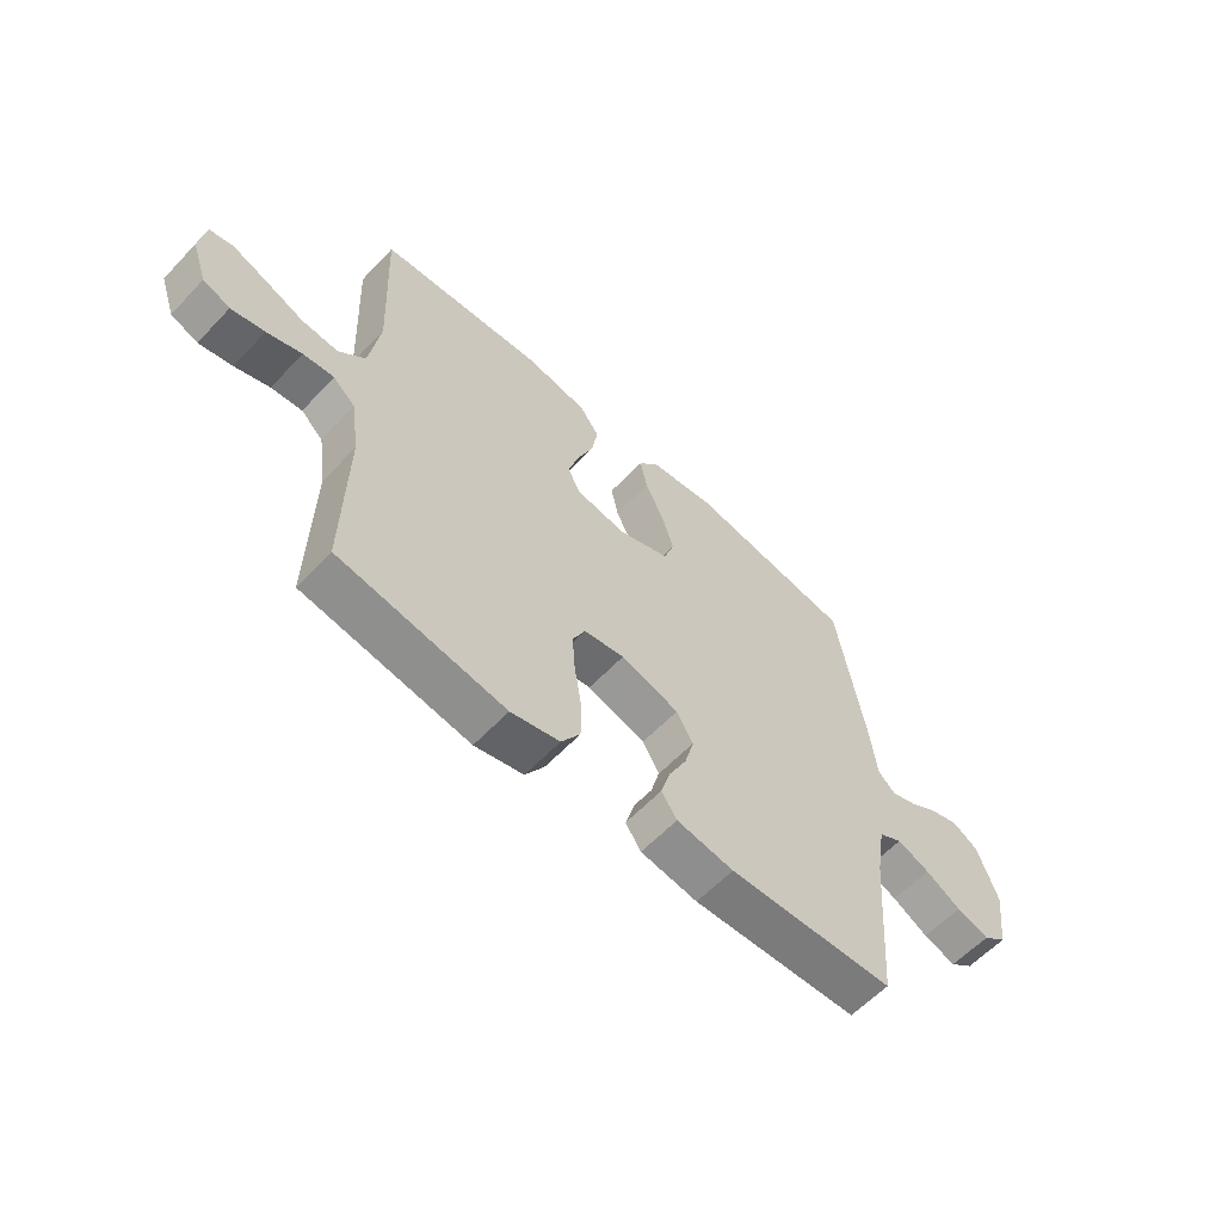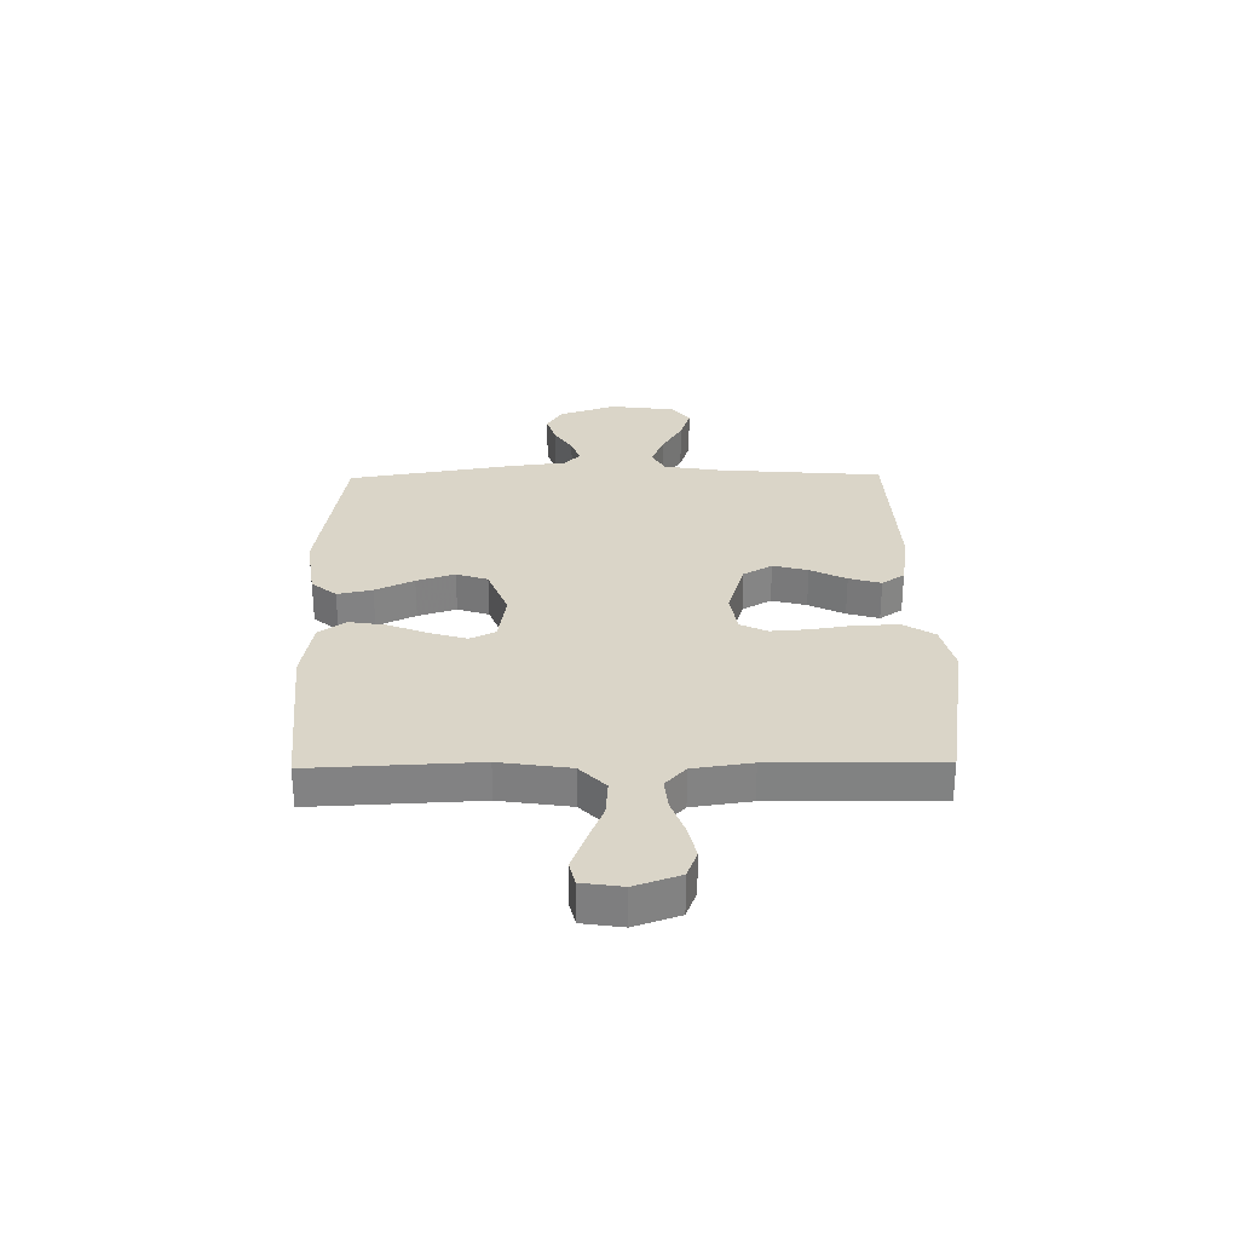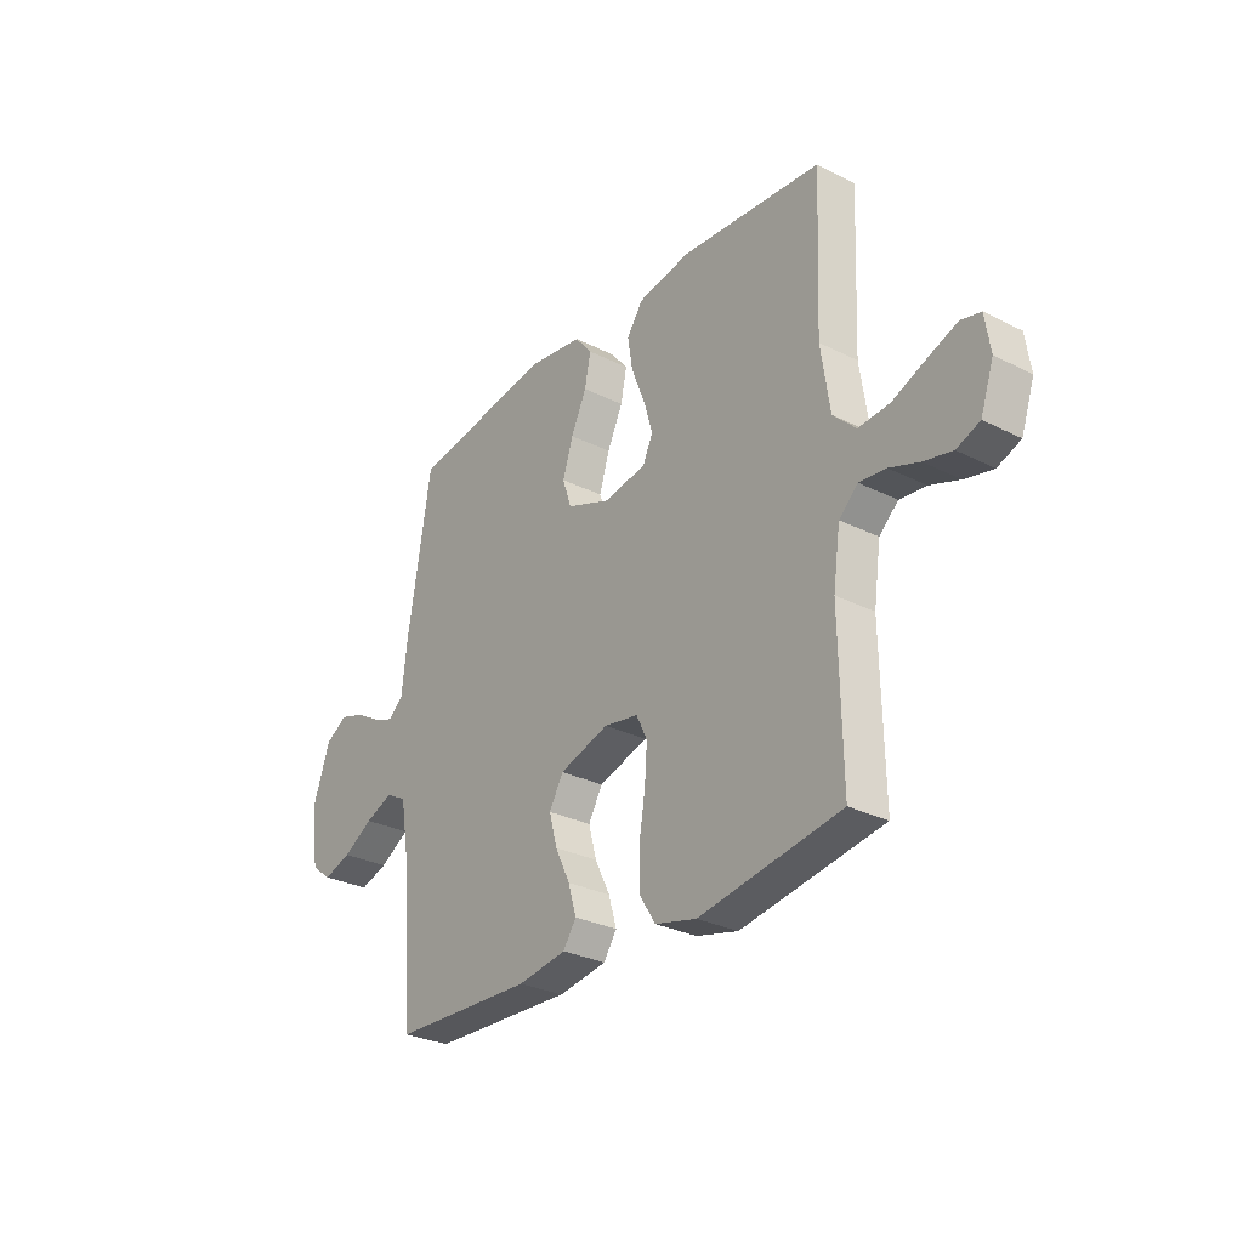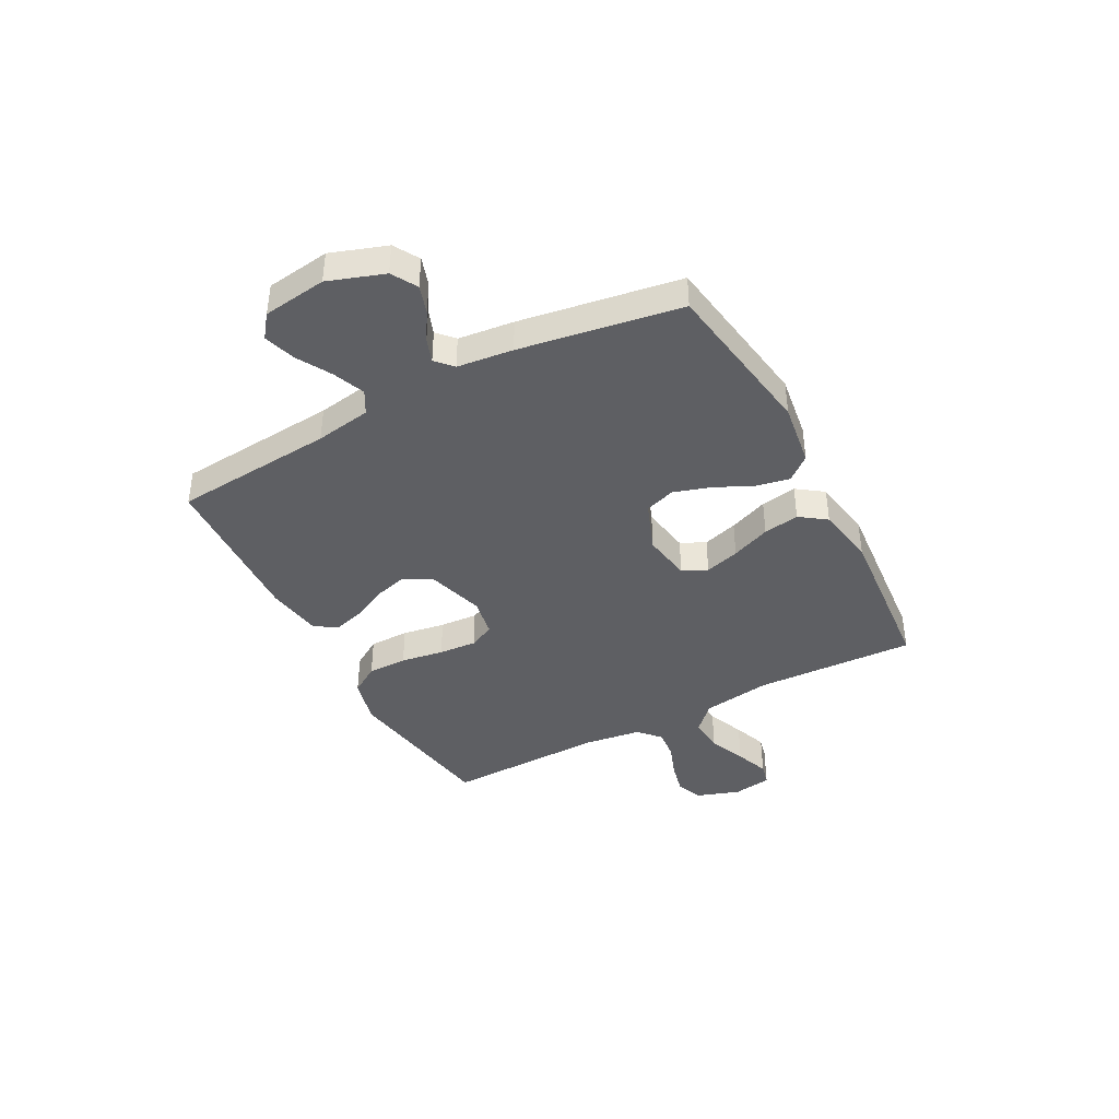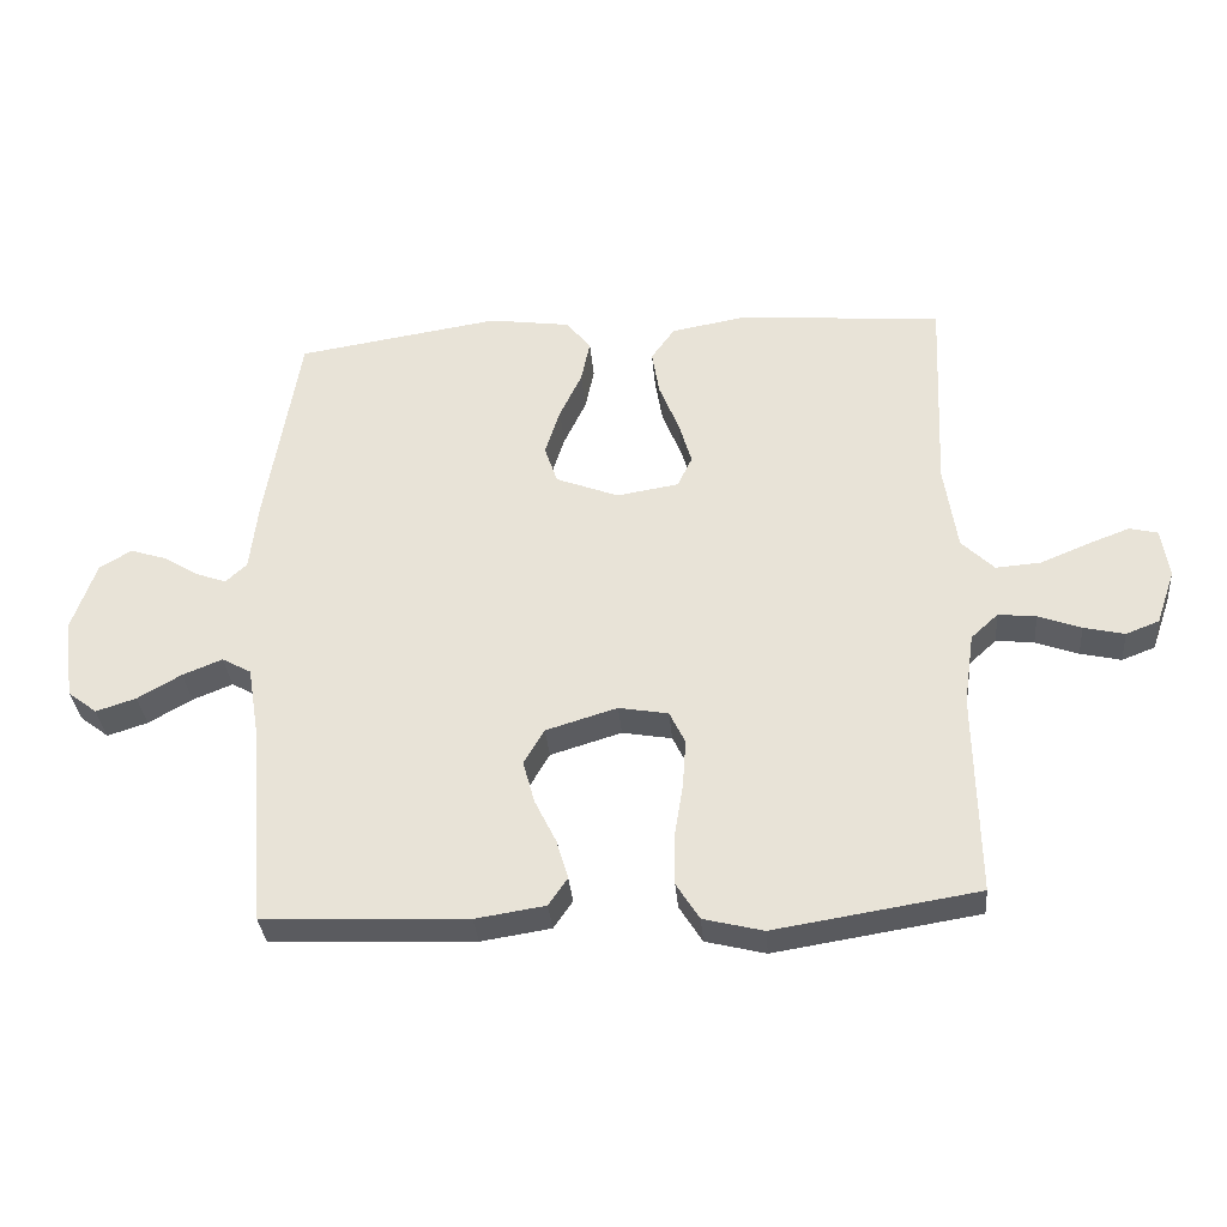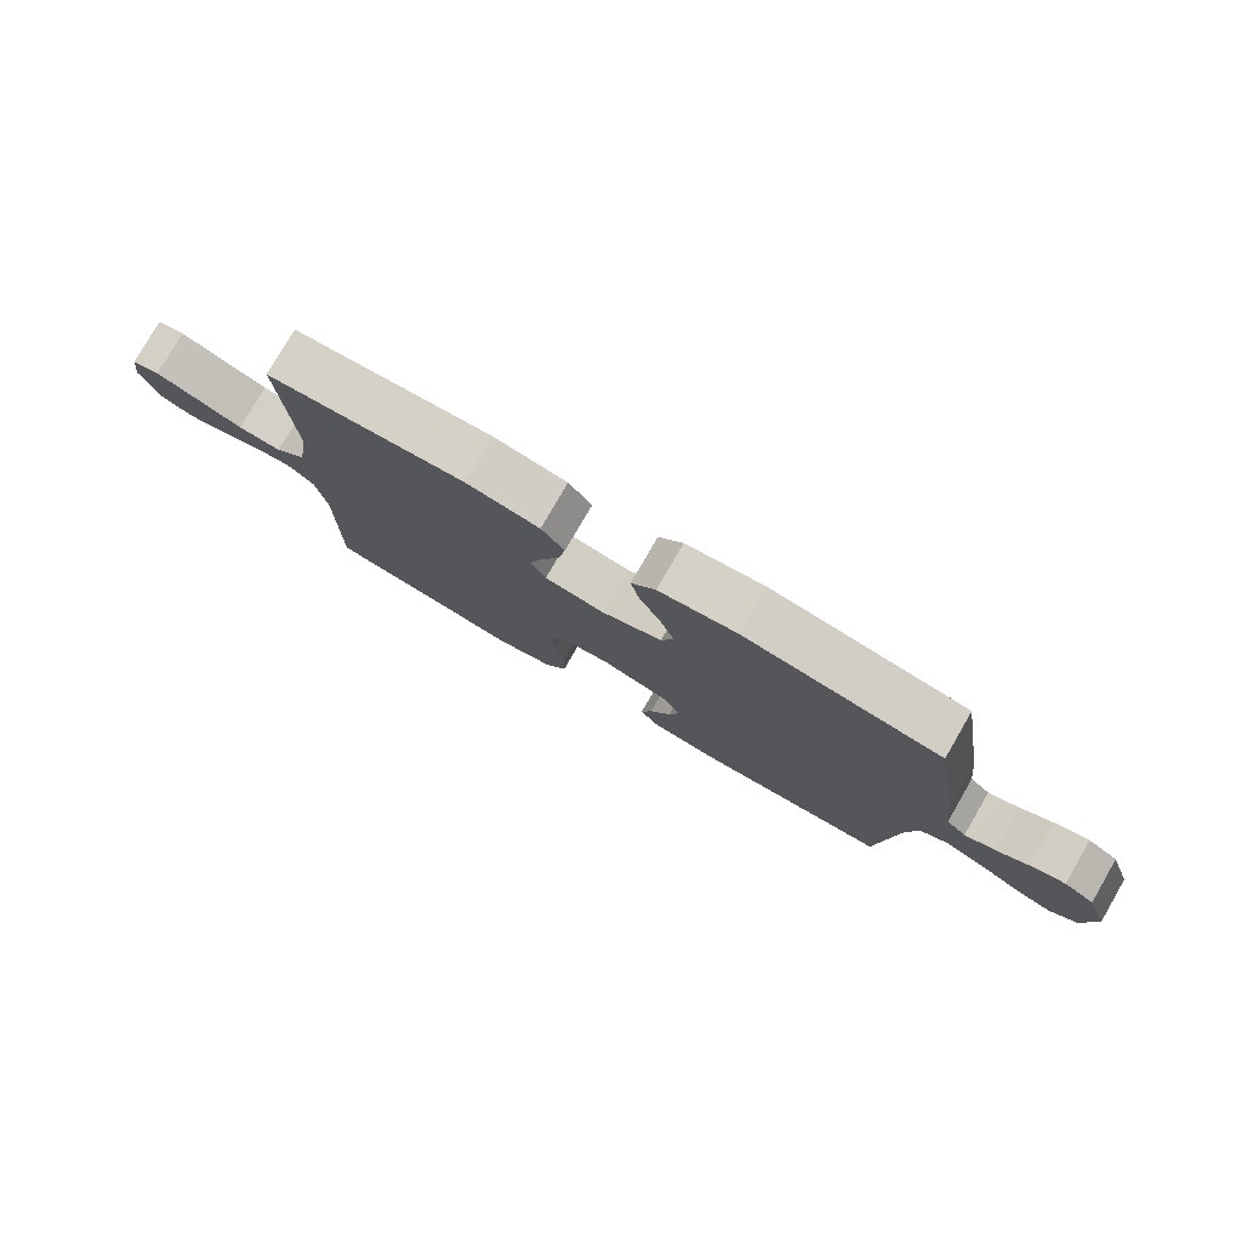
<metadata>
{"format":"obj","ext":"obj","renderer":"f3d","projection":"perspective","resolution":1024,"background":"white","views":[{"elev":-60.0,"azim":136.9,"up":"+Z"},{"elev":29.4,"azim":89.1,"up":"+Y"},{"elev":-29.2,"azim":53.3,"up":"+Z"},{"elev":-41.2,"azim":-62.0,"up":"+Y"},{"elev":-33.4,"azim":4.9,"up":"+Z"},{"elev":78.7,"azim":-149.9,"up":"+Z"}]}
</metadata>
<code>
v 0.5 0.07 -0.5
v 0.2 0.07 -0.548
v 0.112 0.07 -0.526
v 0.078 0.07 -0.472
v 0.078 0.07 -0.398
v 0.091 0.07 -0.318
v 0.096 0.07 -0.247
v 0.073 0.07 -0.199
v 0 0.07 -0.186
v -0.105 0.07 -0.218
v -0.135 0.07 -0.27
v -0.118 0.07 -0.333
v -0.086 0.07 -0.398
v -0.069 0.07 -0.456
v -0.097 0.07 -0.497
v -0.2 0.07 -0.513
v -0.5 0.07 -0.5
v -0.524 0.07 -0.2
v -0.541 0.07 -0.096
v -0.584 0.07 -0.072
v -0.643 0.07 -0.096
v -0.707 0.07 -0.133
v -0.766 0.07 -0.152
v -0.809 0.07 -0.119
v -0.825 0.07 0
v -0.789 0.07 0.104
v -0.742 0.07 0.132
v -0.689 0.07 0.115
v -0.637 0.07 0.083
v -0.592 0.07 0.067
v -0.561 0.07 0.096
v -0.549 0.07 0.2
v -0.5 0.07 0.5
v -0.2 0.07 0.547
v -0.081 0.07 0.53
v -0.044 0.07 0.485
v -0.057 0.07 0.422
v -0.09 0.07 0.352
v -0.112 0.07 0.283
v -0.093 0.07 0.226
v 0 0.07 0.19
v 0.091 0.07 0.205
v 0.113 0.07 0.251
v 0.094 0.07 0.316
v 0.065 0.07 0.389
v 0.054 0.07 0.456
v 0.089 0.07 0.505
v 0.2 0.07 0.525
v 0.5 0.07 0.5
v 0.487 0.07 0.2
v 0.506 0.07 0.072
v 0.554 0.07 0.025
v 0.62 0.07 0.03
v 0.69 0.07 0.059
v 0.753 0.07 0.083
v 0.795 0.07 0.073
v 0.806 0.07 0
v 0.778 0.07 -0.081
v 0.729 0.07 -0.1
v 0.669 0.07 -0.086
v 0.606 0.07 -0.063
v 0.55 0.07 -0.057
v 0.51 0.07 -0.094
v 0.495 0.07 -0.2
v 0.5 0 -0.5
v 0.2 0 -0.548
v 0.112 0 -0.526
v 0.078 0 -0.472
v 0.078 0 -0.398
v 0.091 0 -0.318
v 0.096 0 -0.247
v 0.073 0 -0.199
v 0 0 -0.186
v -0.105 0 -0.218
v -0.135 0 -0.27
v -0.118 0 -0.333
v -0.086 0 -0.398
v -0.069 0 -0.456
v -0.097 0 -0.497
v -0.2 0 -0.513
v -0.5 0 -0.5
v -0.524 0 -0.2
v -0.541 0 -0.096
v -0.584 0 -0.072
v -0.643 0 -0.096
v -0.707 0 -0.133
v -0.766 0 -0.152
v -0.809 0 -0.119
v -0.825 0 0
v -0.789 0 0.104
v -0.742 0 0.132
v -0.689 0 0.115
v -0.637 0 0.083
v -0.592 0 0.067
v -0.561 0 0.096
v -0.549 0 0.2
v -0.5 0 0.5
v -0.2 0 0.547
v -0.081 0 0.53
v -0.044 0 0.485
v -0.057 0 0.422
v -0.09 0 0.352
v -0.112 0 0.283
v -0.093 0 0.226
v 0 0 0.19
v 0.091 0 0.205
v 0.113 0 0.251
v 0.094 0 0.316
v 0.065 0 0.389
v 0.054 0 0.456
v 0.089 0 0.505
v 0.2 0 0.525
v 0.5 0 0.5
v 0.487 0 0.2
v 0.506 0 0.072
v 0.554 0 0.025
v 0.62 0 0.03
v 0.69 0 0.059
v 0.753 0 0.083
v 0.795 0 0.073
v 0.806 0 0
v 0.778 0 -0.081
v 0.729 0 -0.1
v 0.669 0 -0.086
v 0.606 0 -0.063
v 0.55 0 -0.057
v 0.51 0 -0.094
v 0.495 0 -0.2
f 58 59 60 61
f 58 61 62
f 57 58 62
f 56 57 62
f 53 54 55 56
f 53 56 62
f 52 53 62 63
f 47 48 49 50
f 47 50 51
f 44 45 46 47
f 43 44 47 51
f 42 43 51 52
f 35 36 37 38
f 35 38 39
f 34 35 39
f 31 32 33 34
f 31 34 39 40
f 26 27 28 29
f 26 29 30
f 25 26 30
f 24 25 30
f 21 22 23 24
f 20 21 24 30
f 19 20 30 31
f 15 16 17 18
f 12 13 14 15
f 11 12 15 18
f 10 11 18 19
f 3 4 5 6
f 3 6 7
f 64 1 2 3
f 63 64 3 7
f 41 42 52 63
f 9 10 19 31
f 8 9 31 40
f 40 41 63
f 7 8 40 63
f 125 124 123 122
f 126 125 122
f 126 122 121
f 126 121 120
f 120 119 118 117
f 126 120 117
f 127 126 117 116
f 114 113 112 111
f 115 114 111
f 111 110 109 108
f 115 111 108 107
f 116 115 107 106
f 102 101 100 99
f 103 102 99
f 103 99 98
f 98 97 96 95
f 104 103 98 95
f 93 92 91 90
f 94 93 90
f 94 90 89
f 94 89 88
f 88 87 86 85
f 94 88 85 84
f 95 94 84 83
f 82 81 80 79
f 79 78 77 76
f 82 79 76 75
f 83 82 75 74
f 70 69 68 67
f 71 70 67
f 67 66 65 128
f 71 67 128 127
f 127 116 106 105
f 95 83 74 73
f 104 95 73 72
f 127 105 104
f 127 104 72 71
f 1 65 66 2
f 2 66 67 3
f 3 67 68 4
f 4 68 69 5
f 5 69 70 6
f 6 70 71 7
f 7 71 72 8
f 8 72 73 9
f 9 73 74 10
f 10 74 75 11
f 11 75 76 12
f 12 76 77 13
f 13 77 78 14
f 14 78 79 15
f 15 79 80 16
f 16 80 81 17
f 17 81 82 18
f 18 82 83 19
f 19 83 84 20
f 20 84 85 21
f 21 85 86 22
f 22 86 87 23
f 23 87 88 24
f 24 88 89 25
f 25 89 90 26
f 26 90 91 27
f 27 91 92 28
f 28 92 93 29
f 29 93 94 30
f 30 94 95 31
f 31 95 96 32
f 32 96 97 33
f 33 97 98 34
f 34 98 99 35
f 35 99 100 36
f 36 100 101 37
f 37 101 102 38
f 38 102 103 39
f 39 103 104 40
f 40 104 105 41
f 41 105 106 42
f 42 106 107 43
f 43 107 108 44
f 44 108 109 45
f 45 109 110 46
f 46 110 111 47
f 47 111 112 48
f 48 112 113 49
f 49 113 114 50
f 50 114 115 51
f 51 115 116 52
f 52 116 117 53
f 53 117 118 54
f 54 118 119 55
f 55 119 120 56
f 56 120 121 57
f 57 121 122 58
f 58 122 123 59
f 59 123 124 60
f 60 124 125 61
f 61 125 126 62
f 62 126 127 63
f 63 127 128 64
f 64 128 65 1

</code>
